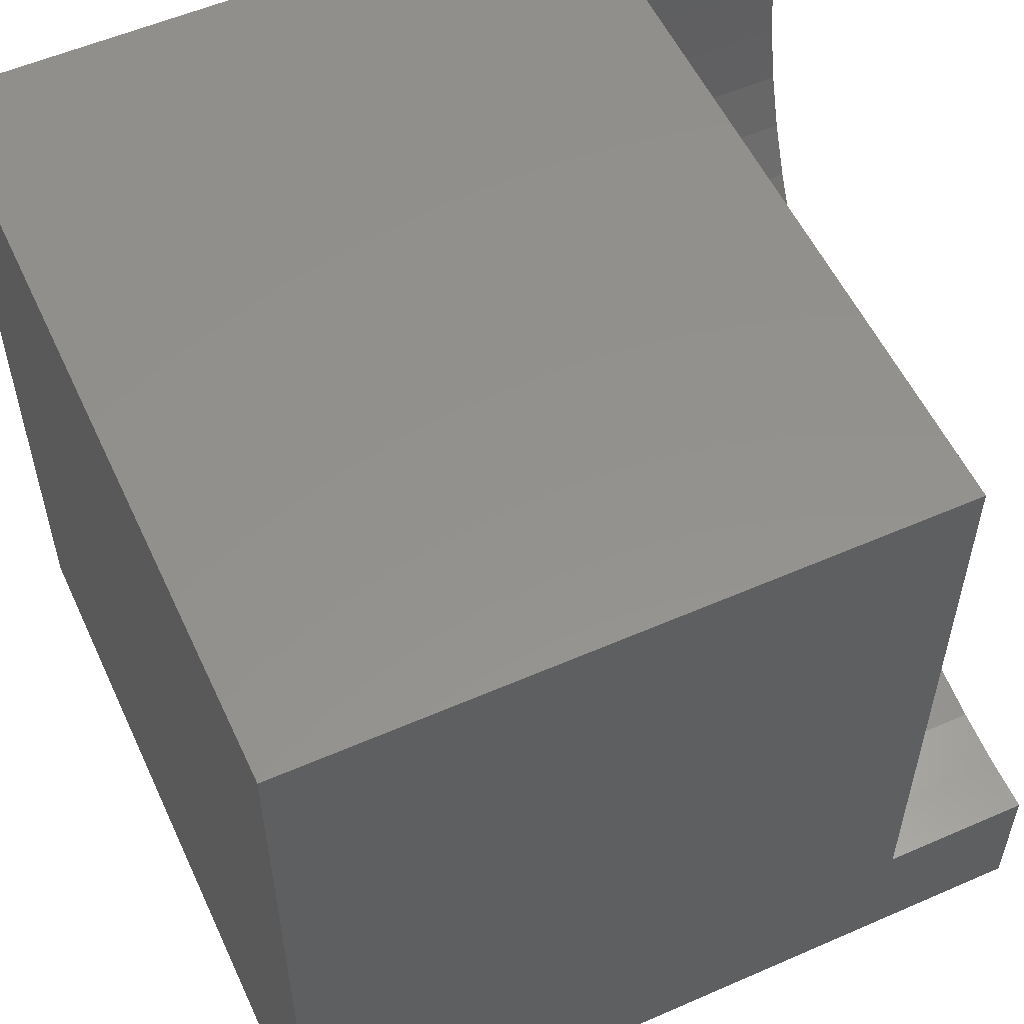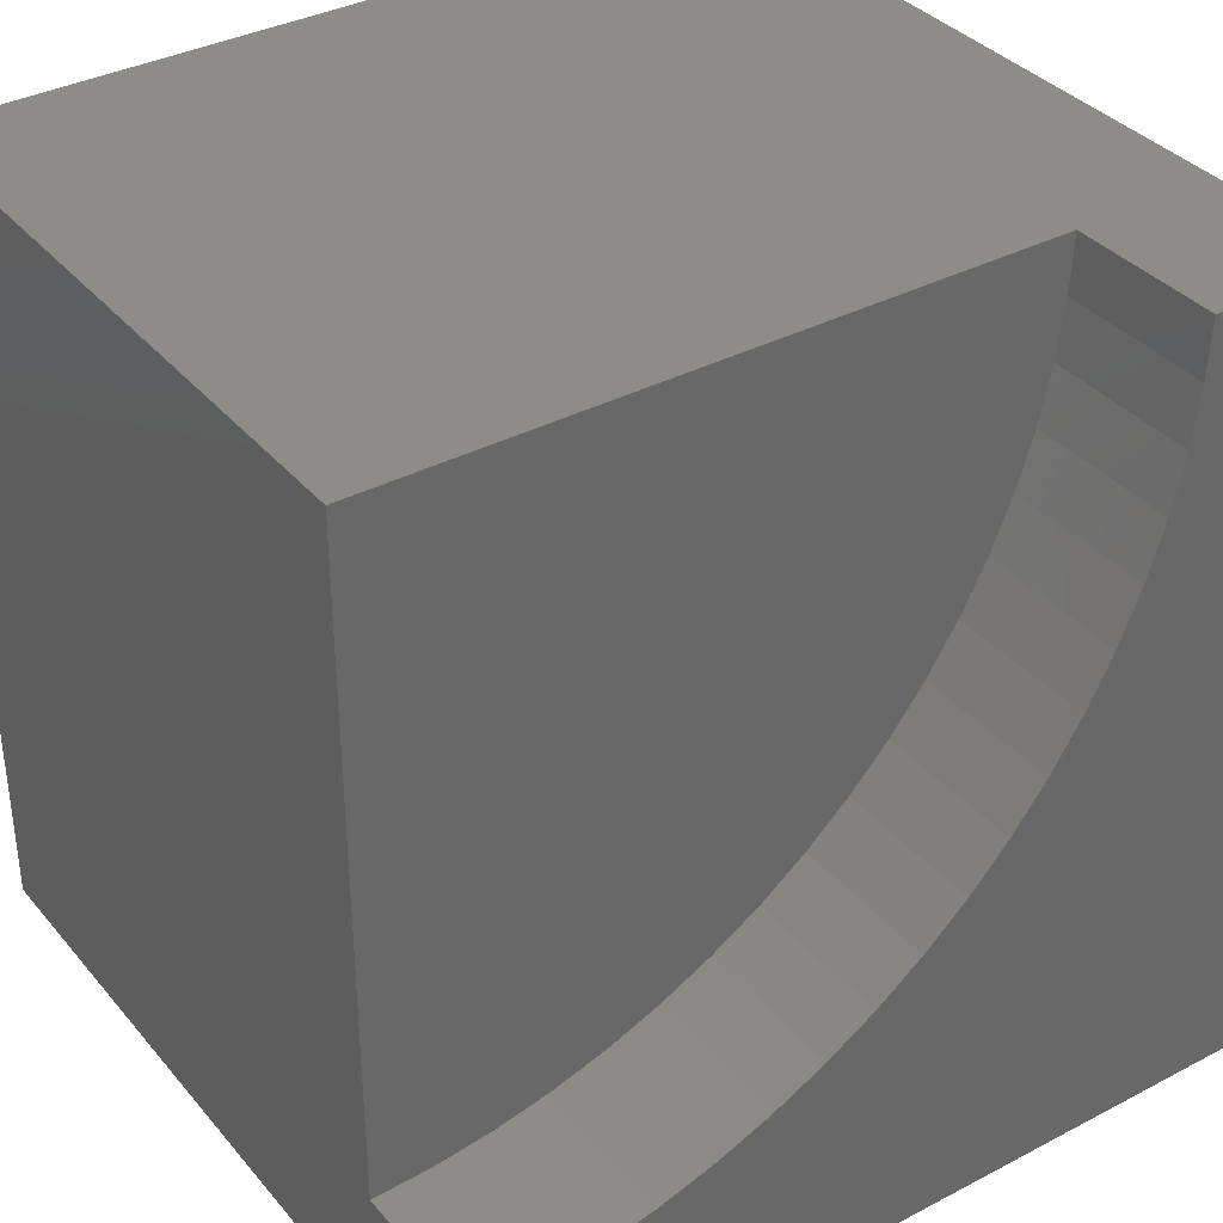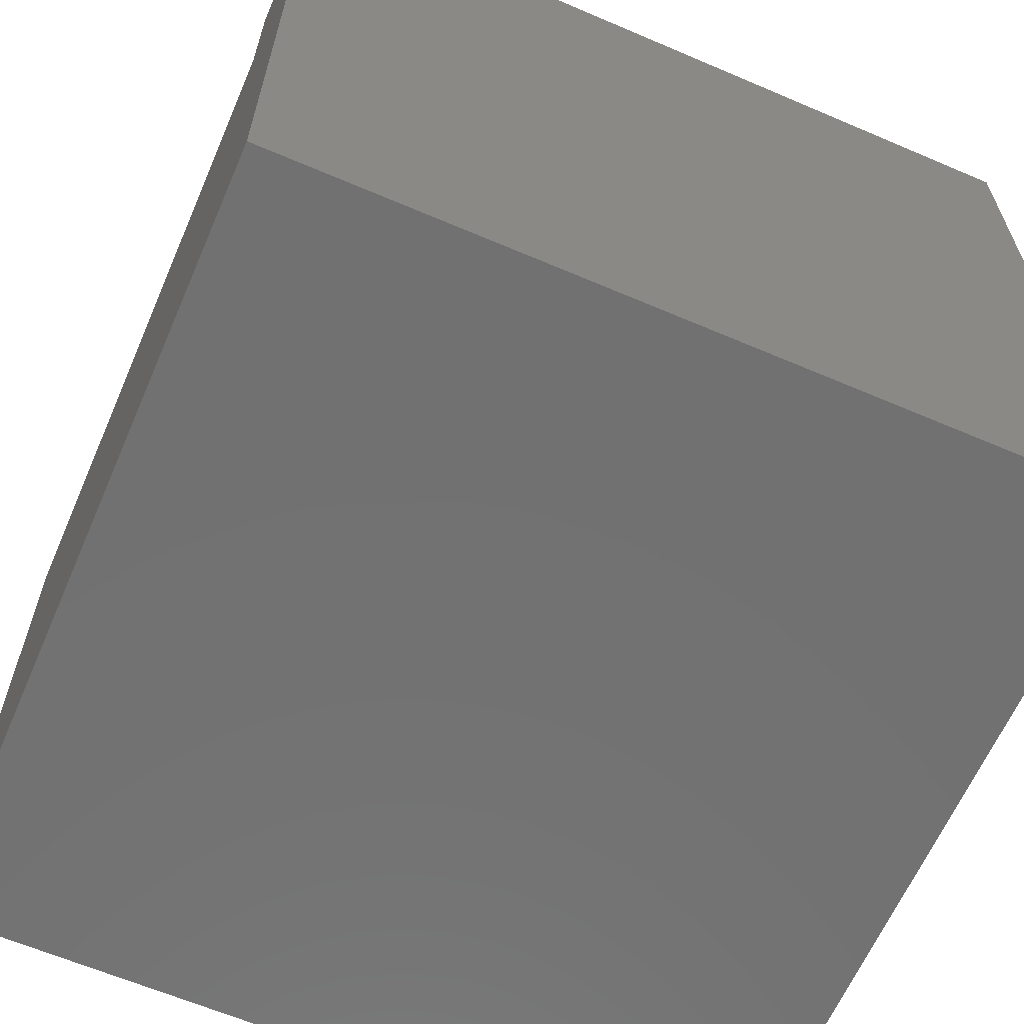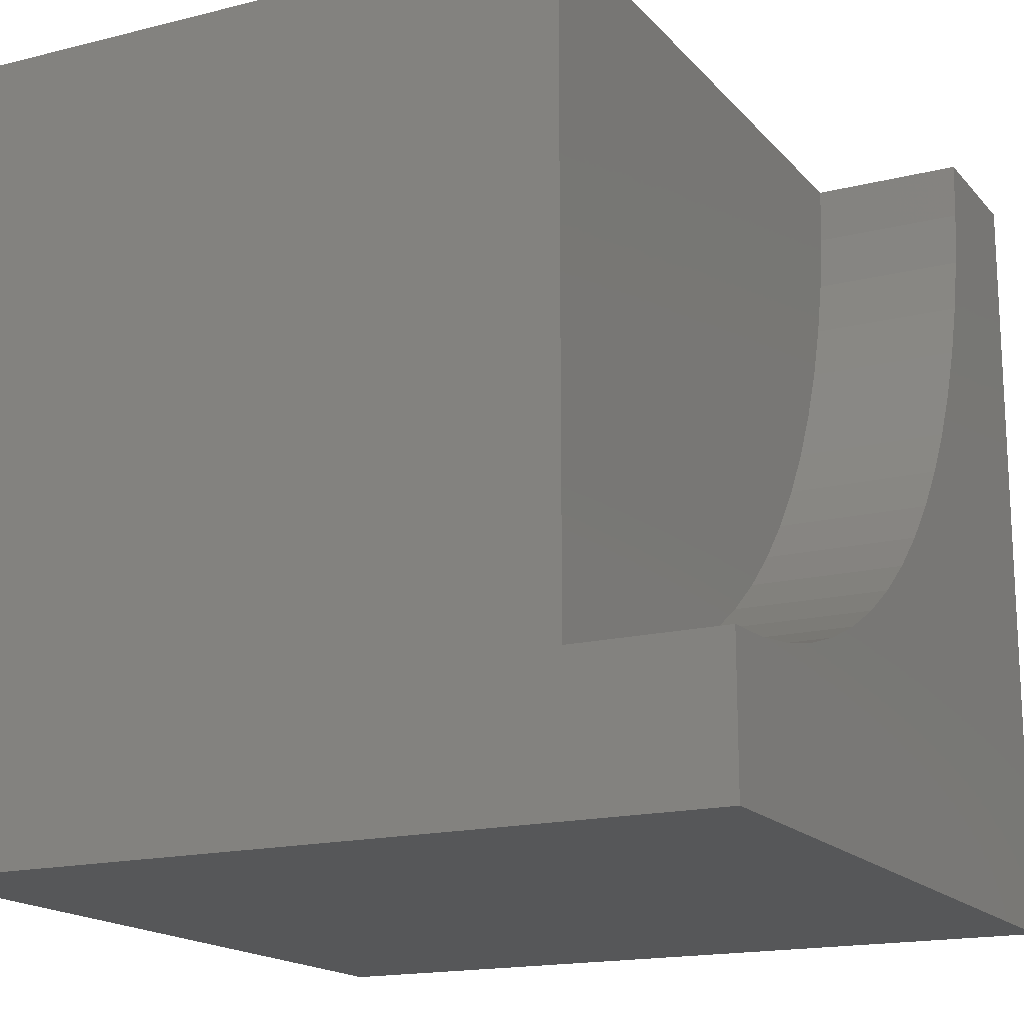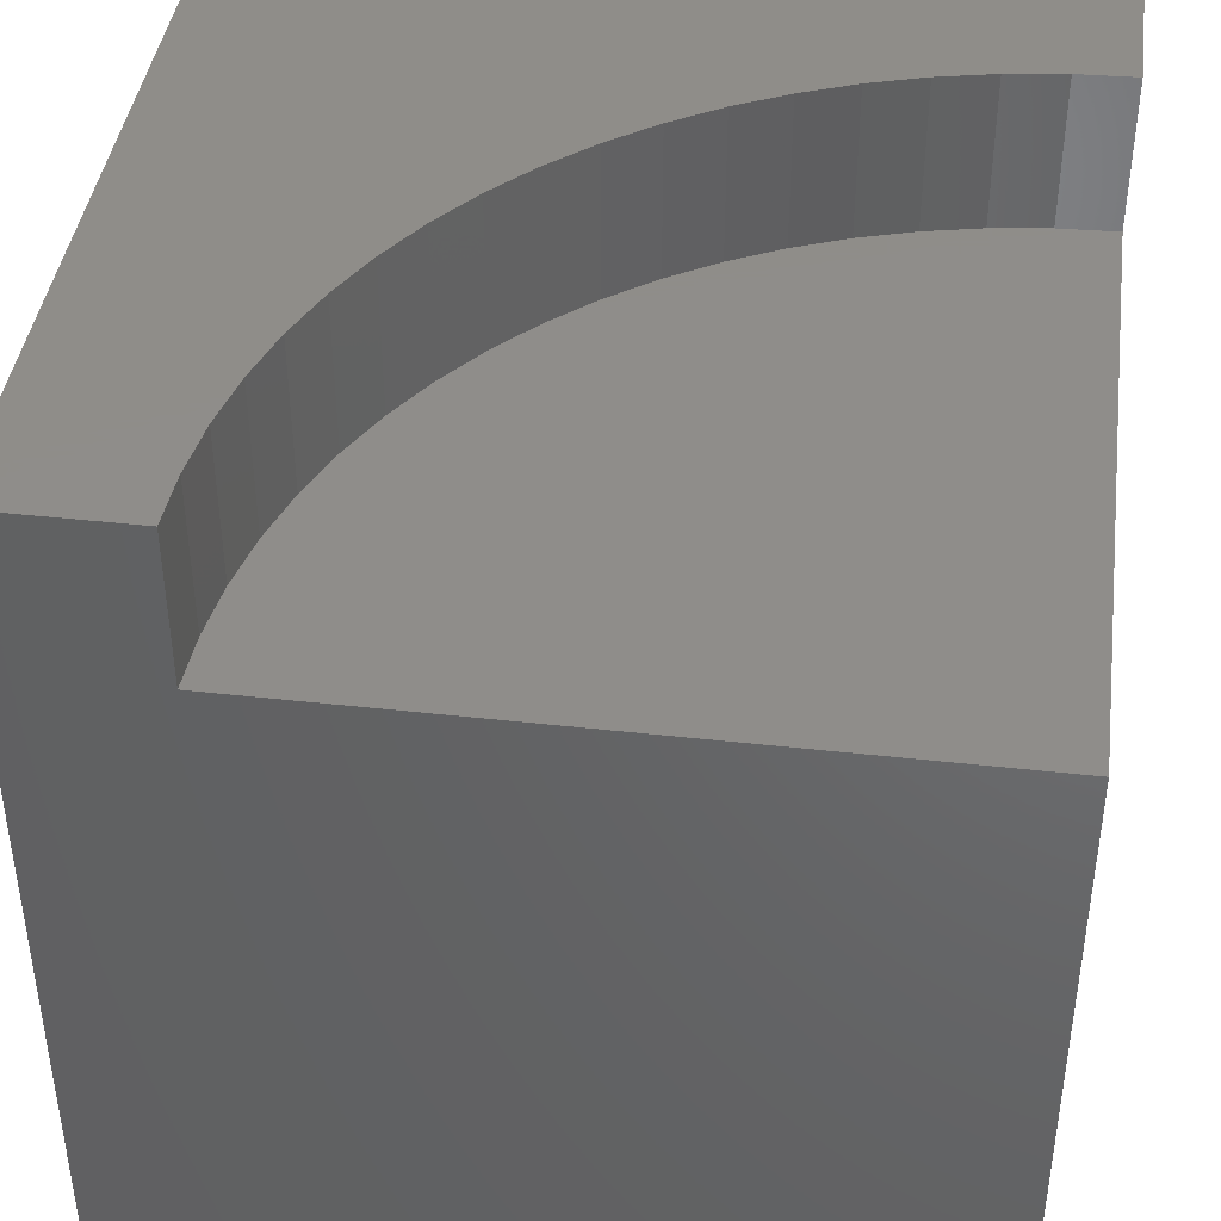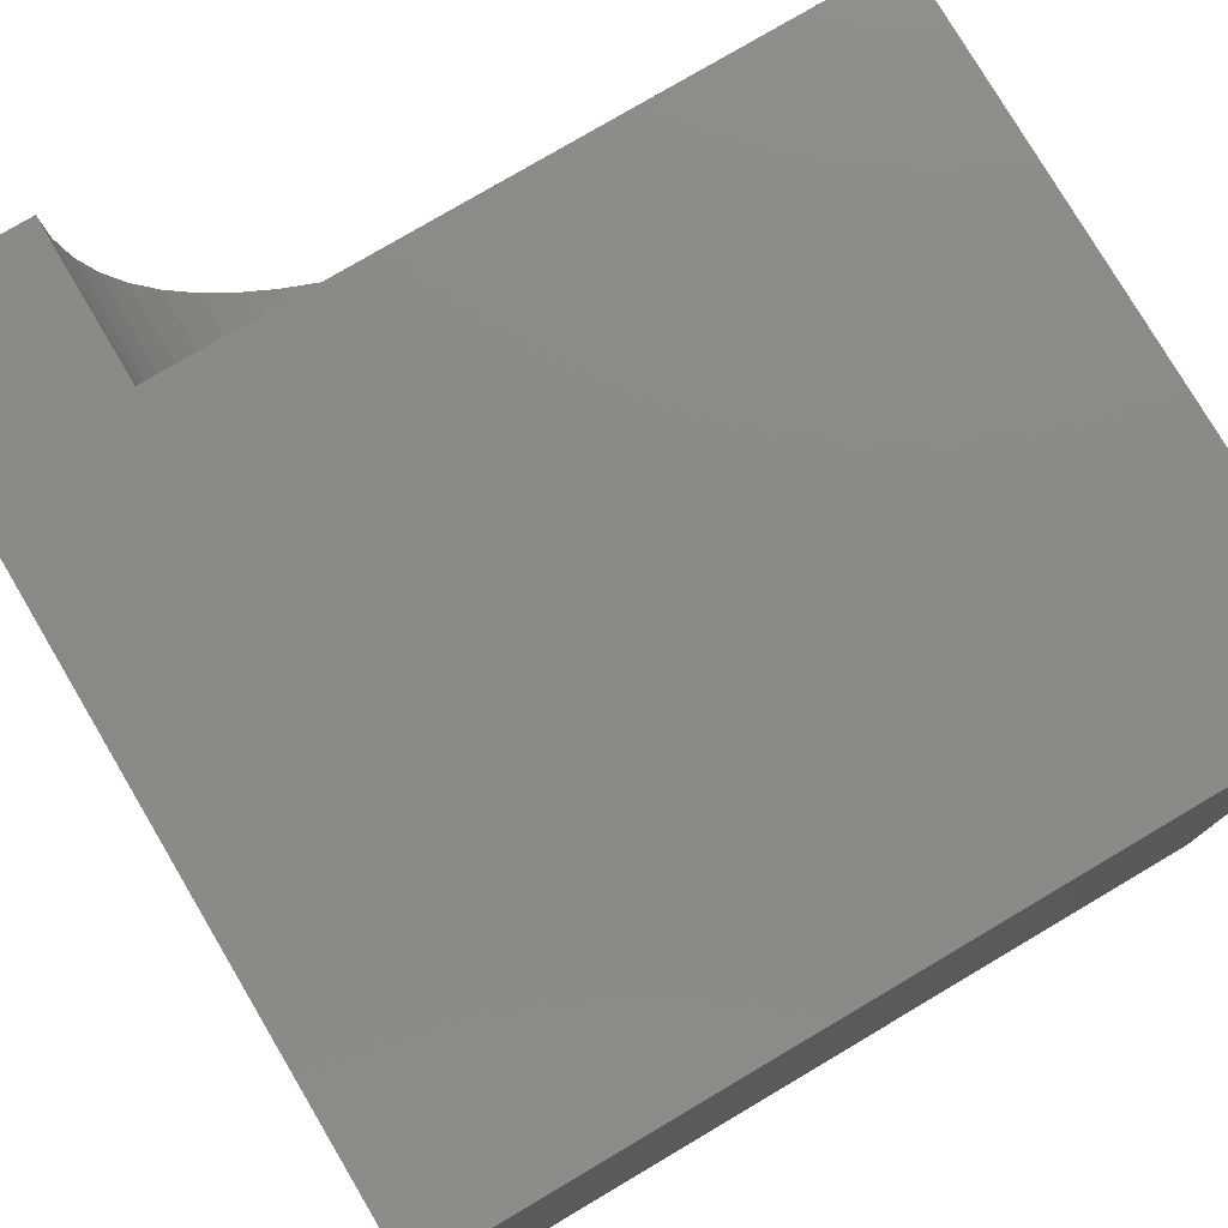
<metadata>
{"format":"stl","ext":"stl","renderer":"f3d","projection":"perspective","resolution":1024,"background":"white","views":[{"elev":55.4,"azim":-114.7,"up":"+Y"},{"elev":36.0,"azim":-34.5,"up":"+Y"},{"elev":-63.4,"azim":-23.4,"up":"+Z"},{"elev":-16.9,"azim":-63.1,"up":"+Y"},{"elev":41.8,"azim":-172.3,"up":"+Z"},{"elev":78.1,"azim":149.4,"up":"+Y"}]}
</metadata>
<code>
# stl→obj: 48 verts, 88 faces
v 0 0 10
v 0 1.808 10
v 0 1.808 8.108
v 0 10 8.108
v 0 10 0
v 0 0 0
v 0.714 1.839 10
v 7.698 7.198 10
v 7.425 6.538 10
v 10 0 10
v 3.462 2.575 10
v 4.096 2.905 10
v 4.699 3.289 10
v 7.095 5.904 10
v 6.711 5.301 10
v 6.276 4.734 10
v 2.802 2.302 10
v 2.12 2.087 10
v 1.423 1.932 10
v 8.192 10 10
v 8.161 9.286 10
v 10 10 10
v 8.068 8.577 10
v 7.913 7.88 10
v 5.793 4.207 10
v 5.266 3.724 10
v 10 10 0
v 10 0 0
v 8.192 10 8.108
v -1.505e-15 1.808 8.108
v -1.505e-15 1.808 10
v 0.714 1.839 8.108
v 1.423 1.932 8.108
v 2.12 2.087 8.108
v 2.802 2.302 8.108
v 3.462 2.575 8.108
v 4.096 2.905 8.108
v 4.699 3.289 8.108
v 5.266 3.724 8.108
v 5.793 4.207 8.108
v 6.276 4.734 8.108
v 6.711 5.301 8.108
v 7.095 5.904 8.108
v 7.425 6.538 8.108
v 7.698 7.198 8.108
v 7.913 7.88 8.108
v 8.068 8.577 8.108
v 8.161 9.286 8.108
f 1 2 3
f 4 5 3
f 3 5 6
f 3 6 1
f 7 2 1
f 8 9 10
f 11 10 12
f 12 10 13
f 9 14 10
f 10 14 15
f 10 15 16
f 11 17 10
f 10 17 18
f 10 18 1
f 1 18 19
f 1 19 7
f 20 21 22
f 22 21 23
f 22 23 10
f 10 23 24
f 10 24 8
f 16 25 10
f 10 25 26
f 10 26 13
f 27 22 28
f 28 22 10
f 5 27 6
f 6 27 28
f 20 22 29
f 29 22 27
f 29 27 4
f 4 27 5
f 28 10 6
f 6 10 1
f 30 31 7
f 30 7 32
f 32 7 19
f 32 19 33
f 33 19 18
f 33 18 34
f 34 18 17
f 34 17 35
f 35 17 11
f 35 11 36
f 36 11 12
f 36 12 37
f 37 12 13
f 37 13 38
f 38 13 26
f 38 26 39
f 39 26 25
f 39 25 40
f 40 25 16
f 40 16 41
f 41 16 15
f 41 15 42
f 42 15 14
f 42 14 43
f 43 14 9
f 43 9 44
f 44 9 8
f 44 8 45
f 45 8 24
f 45 24 46
f 46 24 23
f 46 23 47
f 47 23 21
f 47 21 48
f 48 21 20
f 48 20 29
f 30 32 4
f 4 32 33
f 4 33 34
f 34 35 4
f 4 35 36
f 4 36 37
f 44 45 4
f 4 45 46
f 46 47 4
f 4 47 48
f 4 48 29
f 4 40 41
f 37 38 4
f 4 38 39
f 4 39 40
f 41 42 4
f 4 42 43
f 4 43 44

</code>
